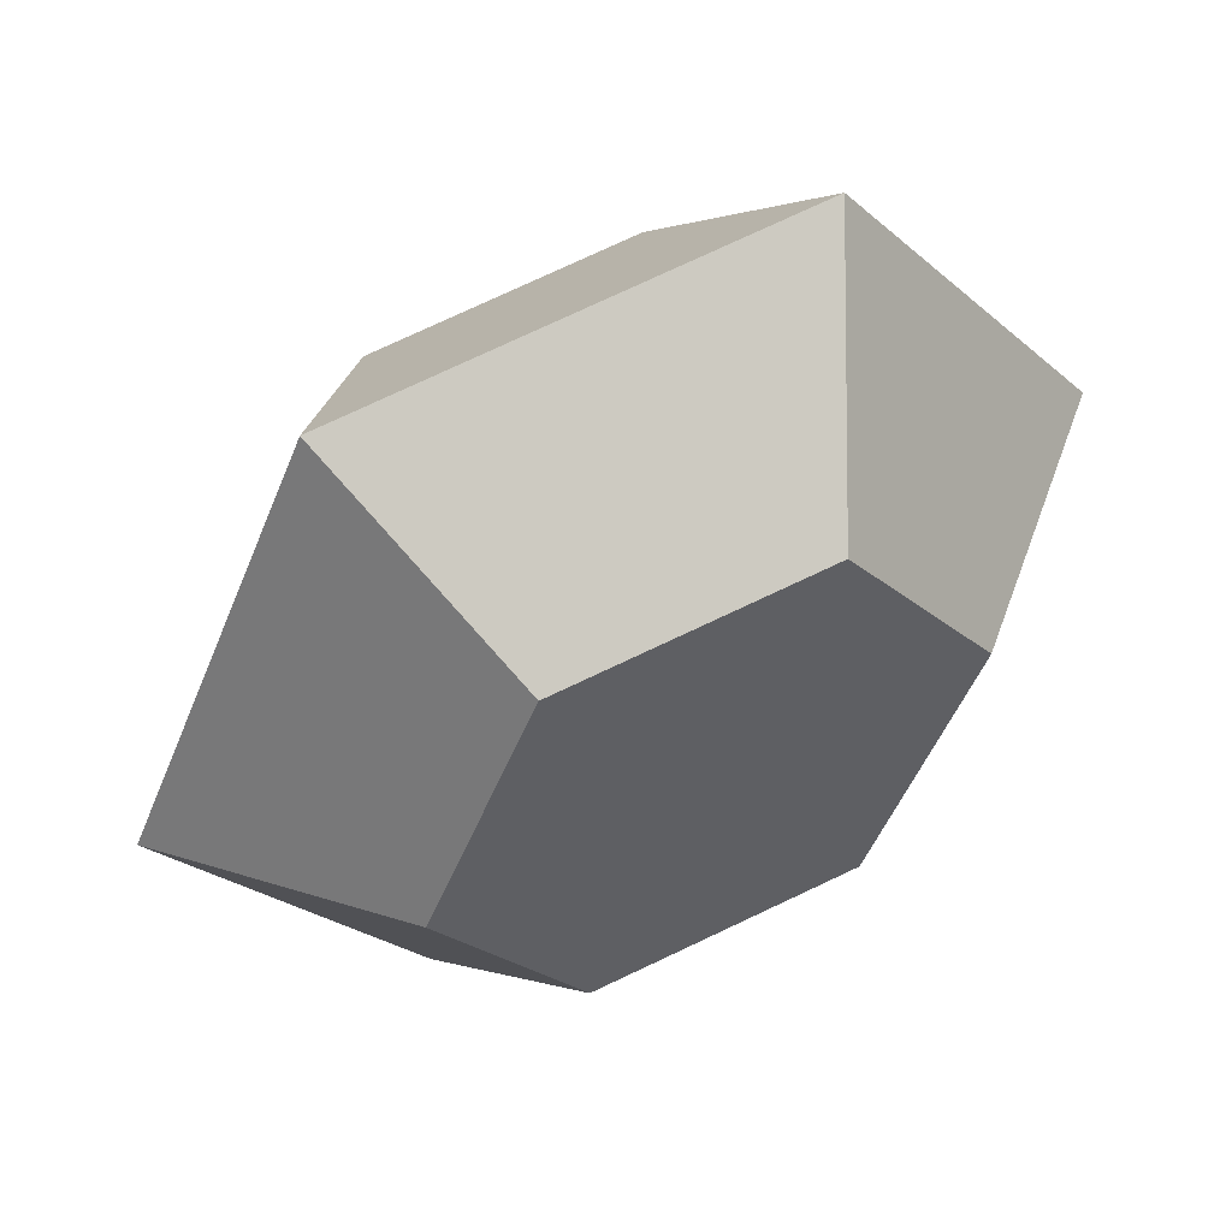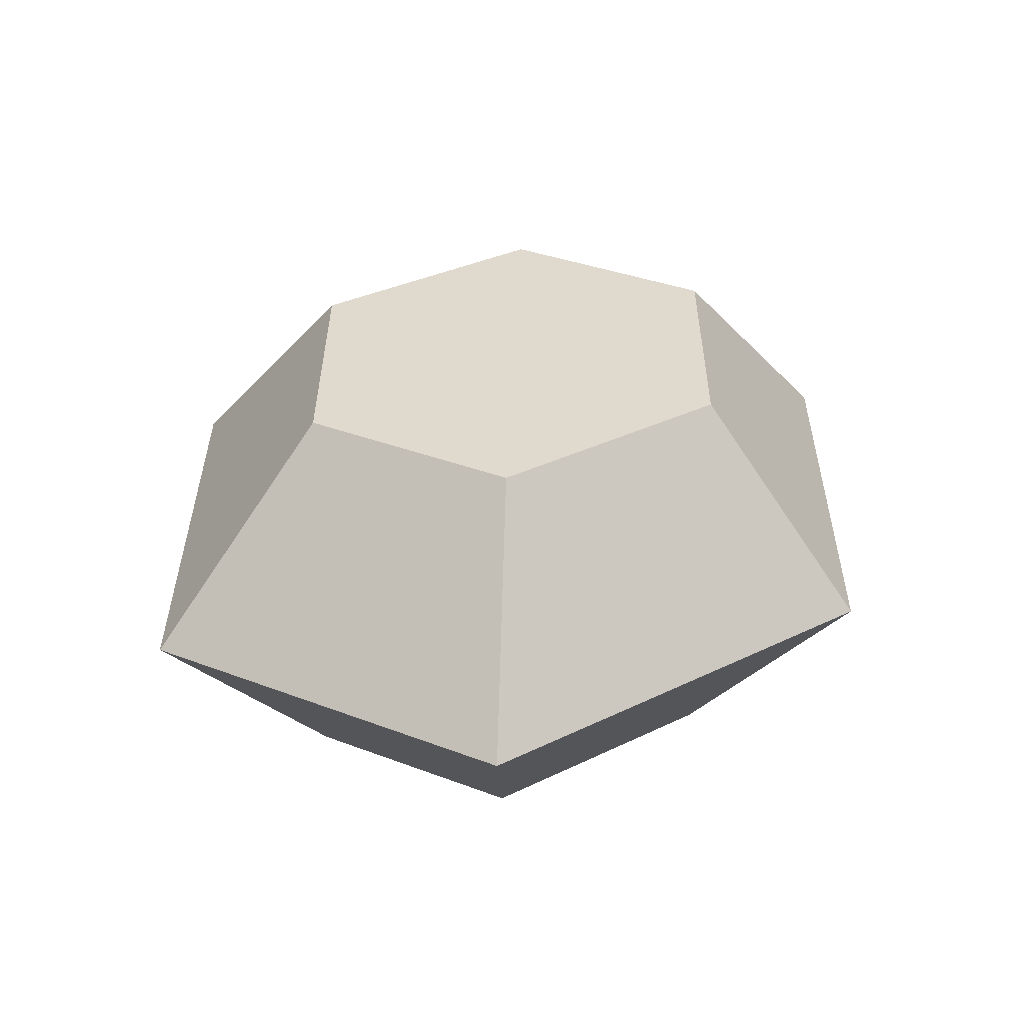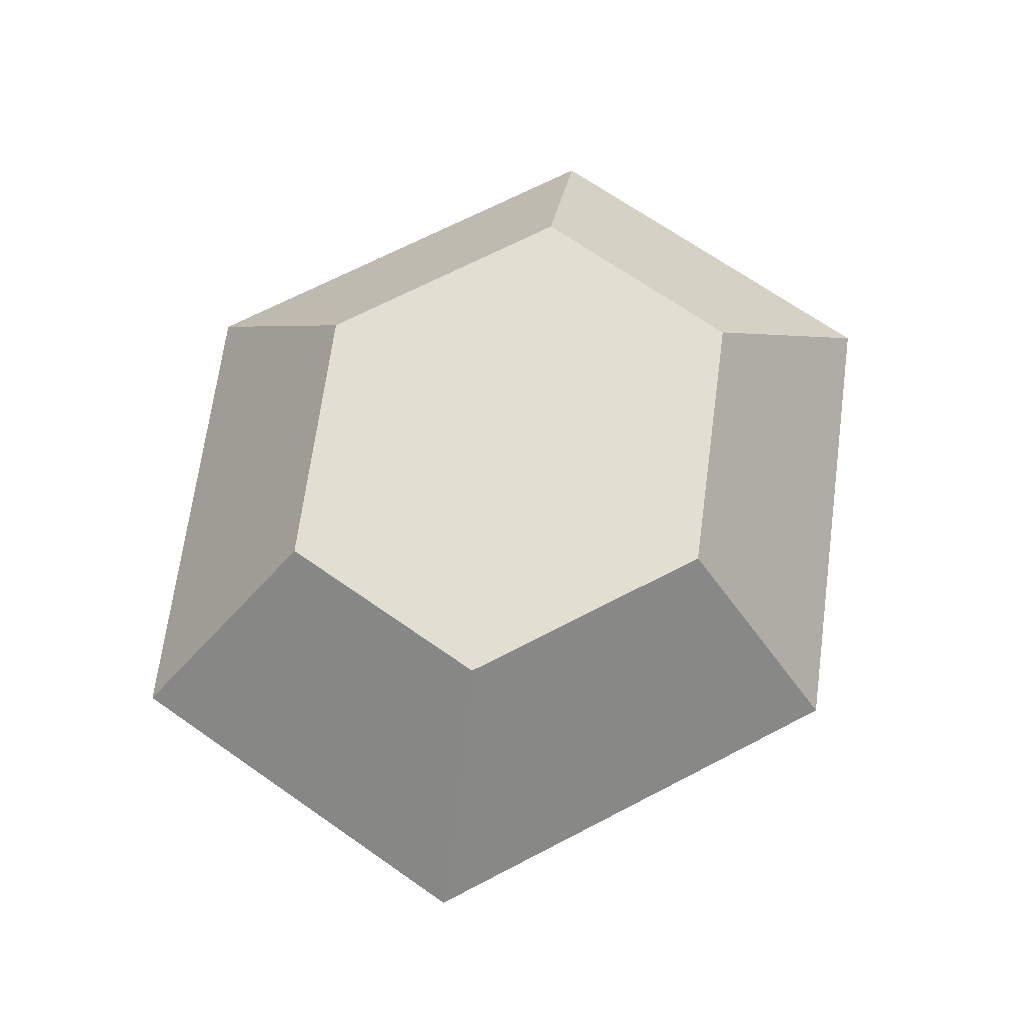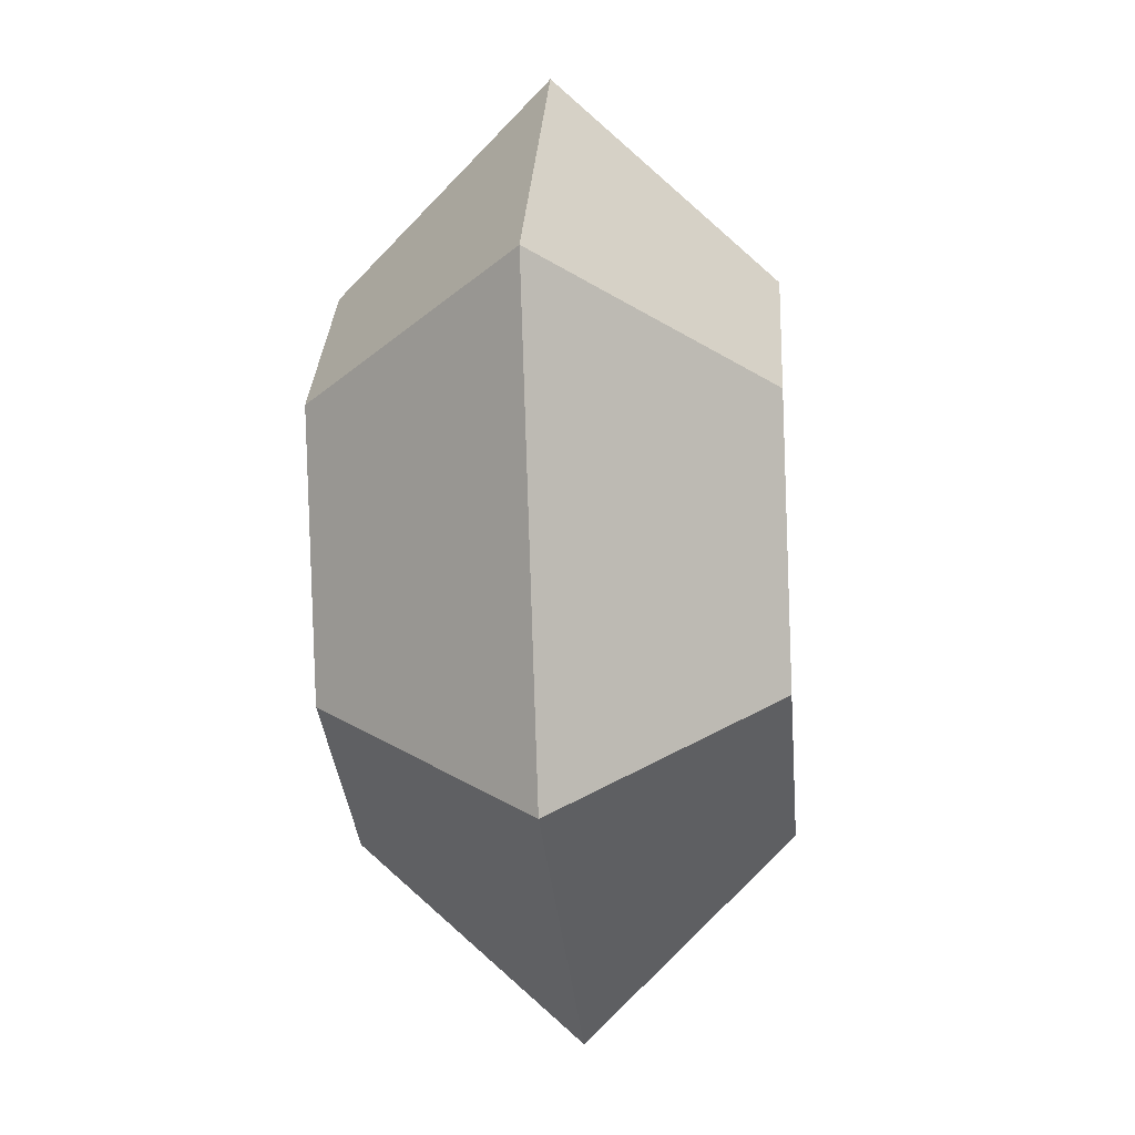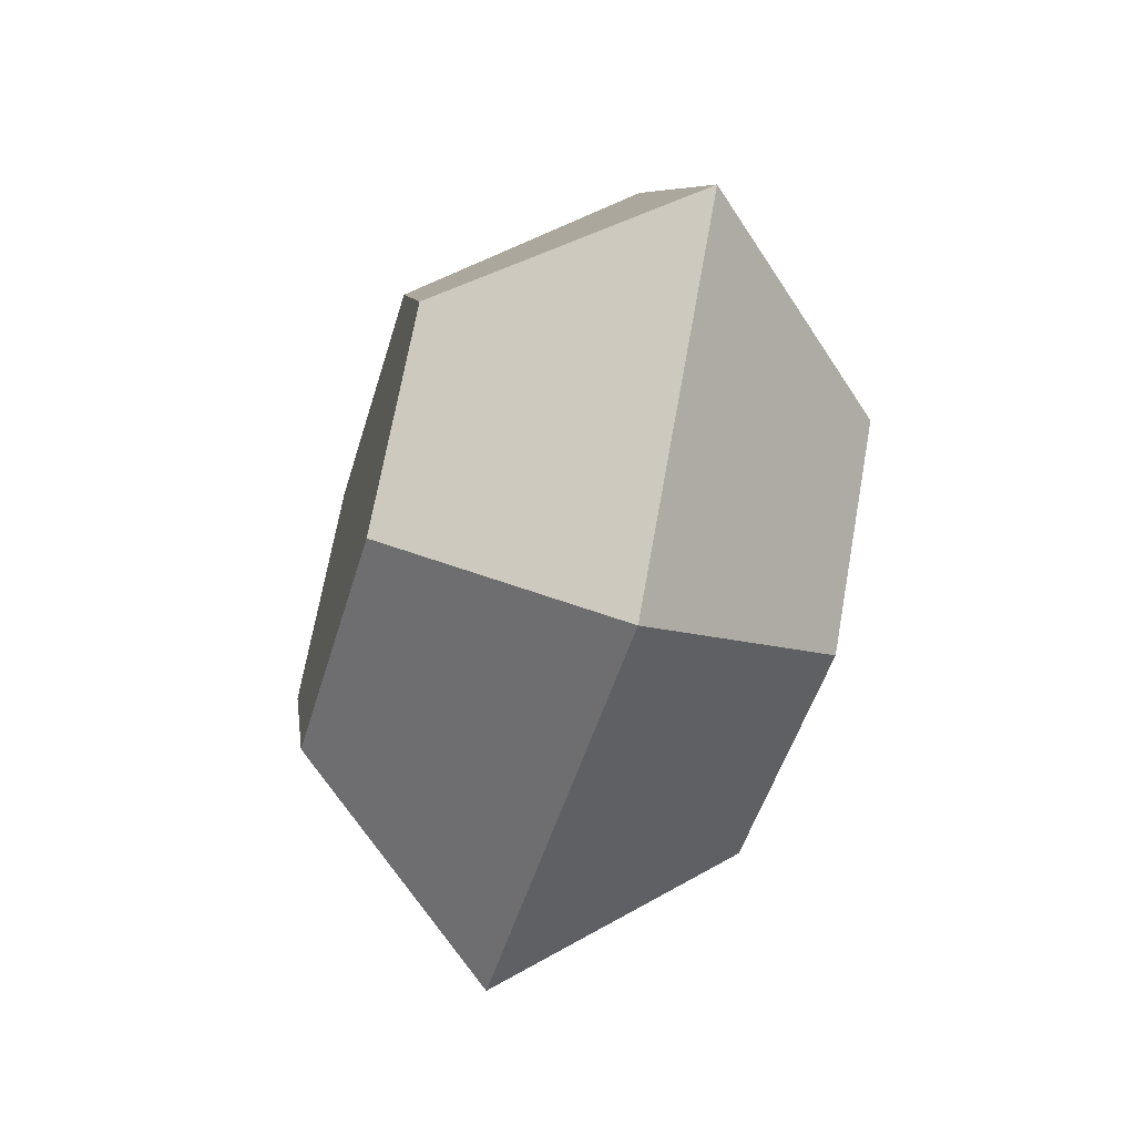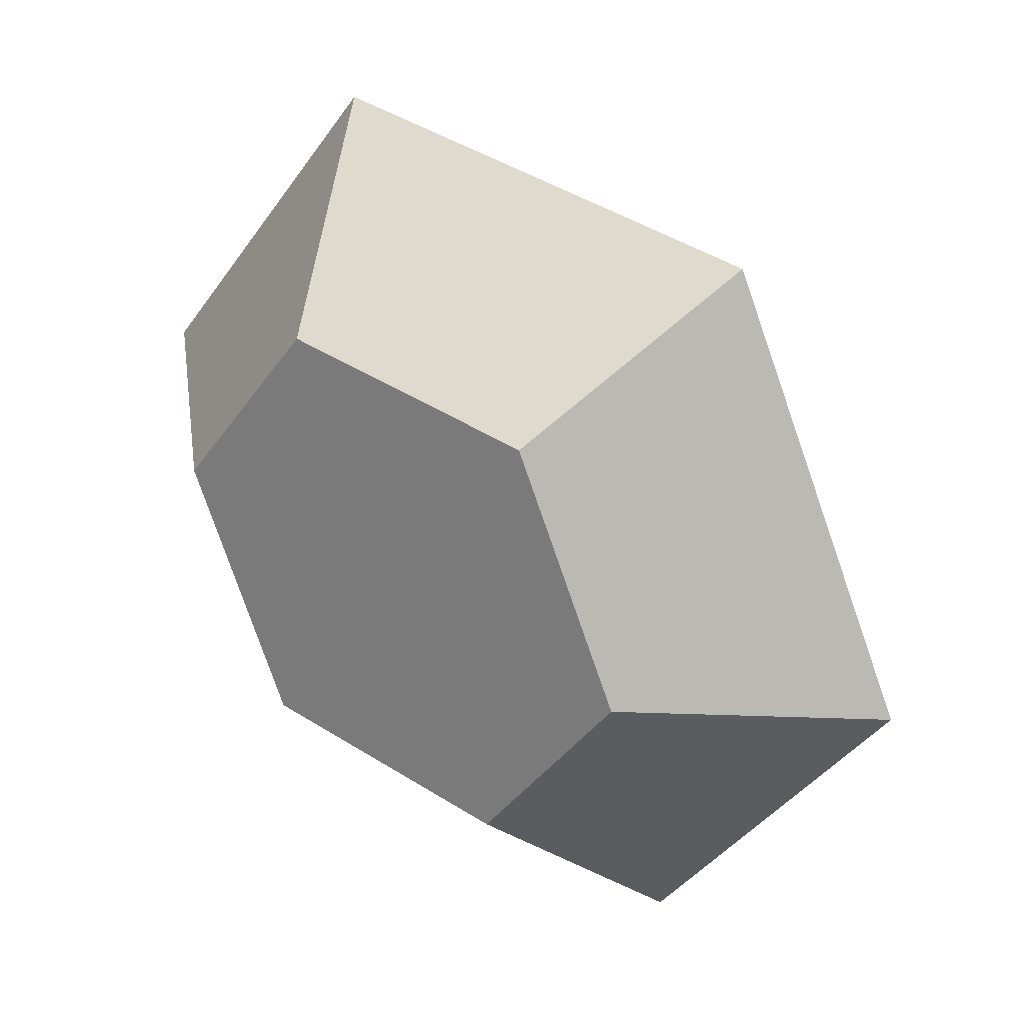
<metadata>
{"format":"obj","ext":"obj","renderer":"f3d","projection":"perspective","resolution":1024,"background":"white","views":[{"elev":48.5,"azim":-25.0,"up":"+Z"},{"elev":30.0,"azim":78.3,"up":"+Y"},{"elev":65.4,"azim":85.7,"up":"+Y"},{"elev":-21.1,"azim":92.2,"up":"+Z"},{"elev":-60.3,"azim":-109.0,"up":"+Z"},{"elev":24.9,"azim":-148.7,"up":"+Z"}]}
</metadata>
<code>
v -0.03973 0.003709 -0.009135
v 0.01502 0.001118 0.03574
v -0.03666 0.06633 -0.009269
v 0.01809 0.06373 0.0356
v -0.01502 0.06521 -0.03574
v 0.03973 0.06262 0.009135
v -0.0181 0.002591 -0.0356
v 0.03666 0 0.009269
v 0.02394 0.06331 -0.02747
v -0.02087 0.06563 0.02734
v -0.02394 0.003012 0.02747
v 0.02087 0.000697 -0.02734
v -0.06713 0.03642 -0.01617
v -0.03938 0.0352 0.04817
v 0.0291 0.03187 0.06269
v 0.06713 0.0299 0.01617
v 0.03938 0.03113 -0.04817
v -0.0291 0.03446 -0.06269
f 10 14 15 4
f 9 10 4 6
f 16 17 9 6
f 11 12 8 2
f 15 16 6 4
f 18 13 3 5
f 3 10 9 5
f 13 14 10 3
f 7 12 11 1
f 5 9 17 18
f 1 11 14 13
f 15 14 11 2
f 2 8 16 15
f 12 17 16 8
f 18 17 12 7
f 7 1 13 18

</code>
